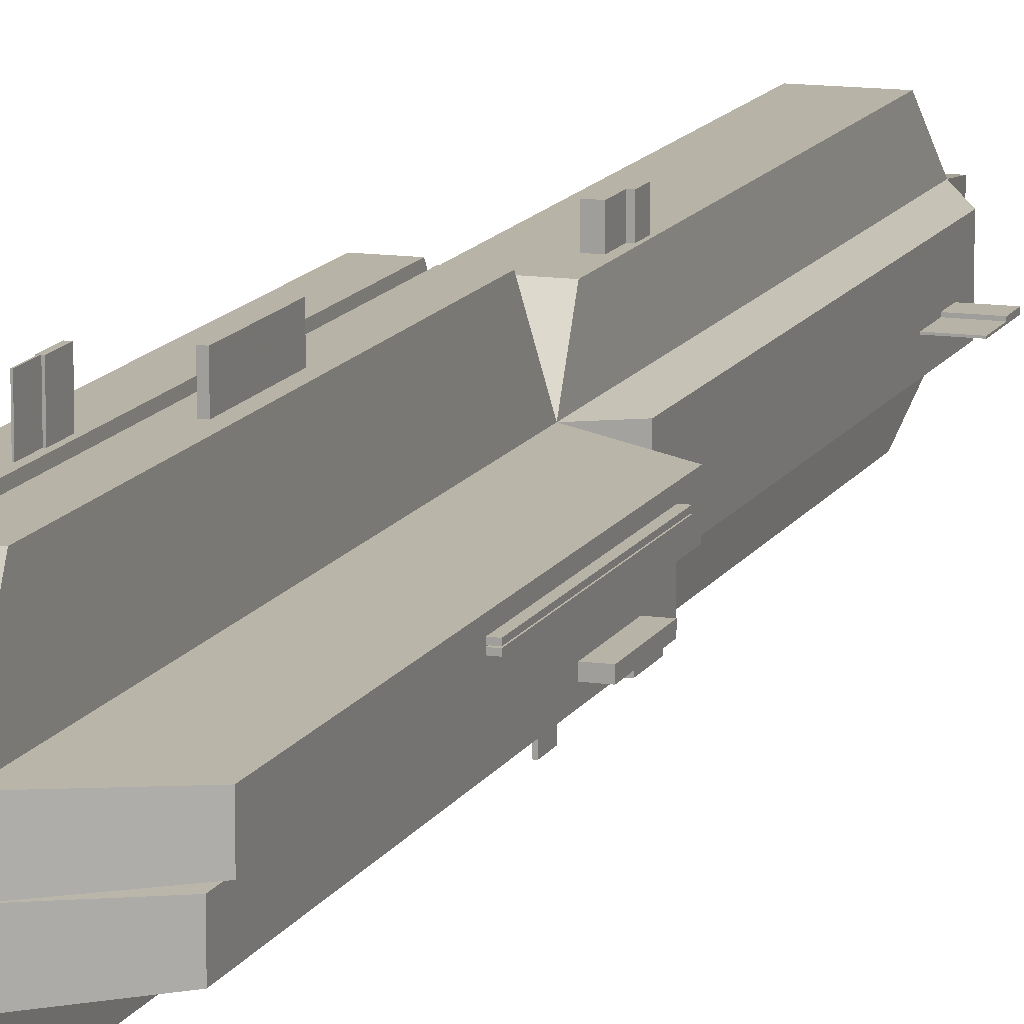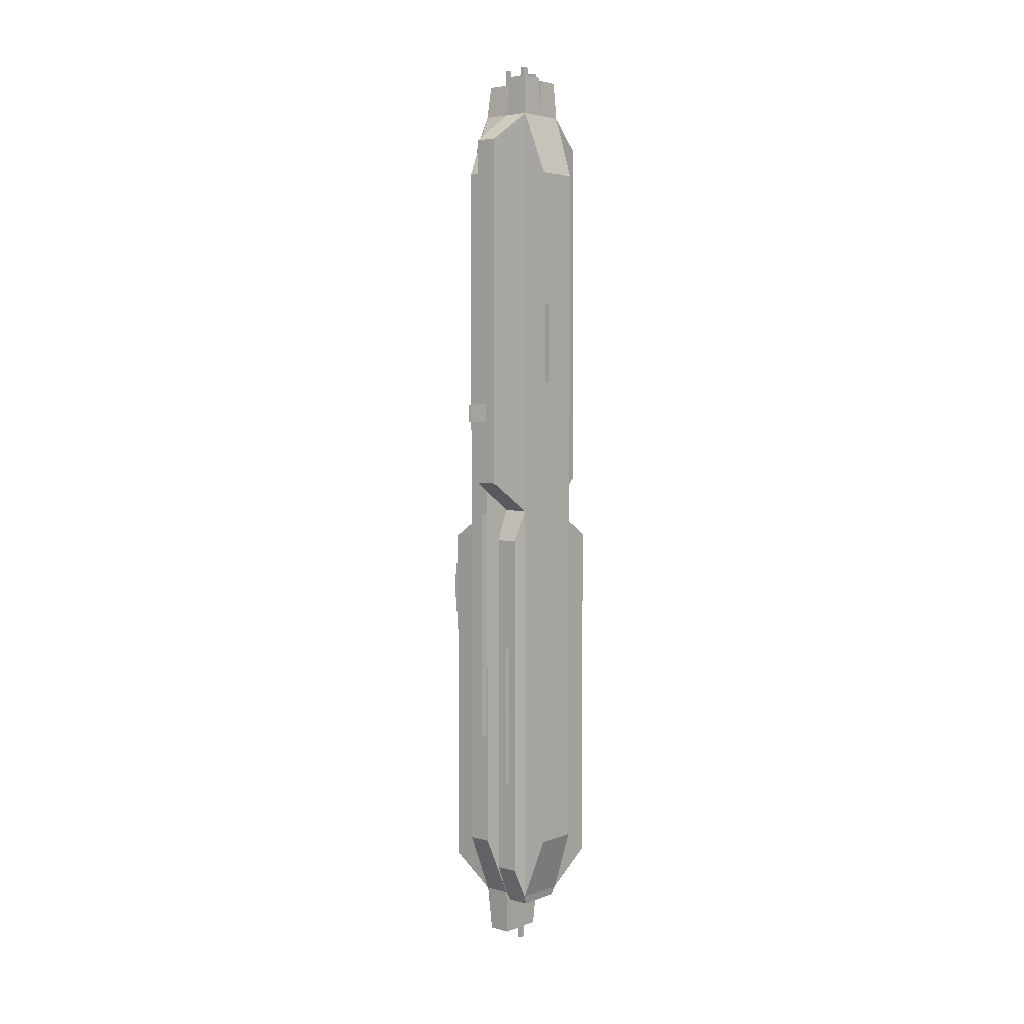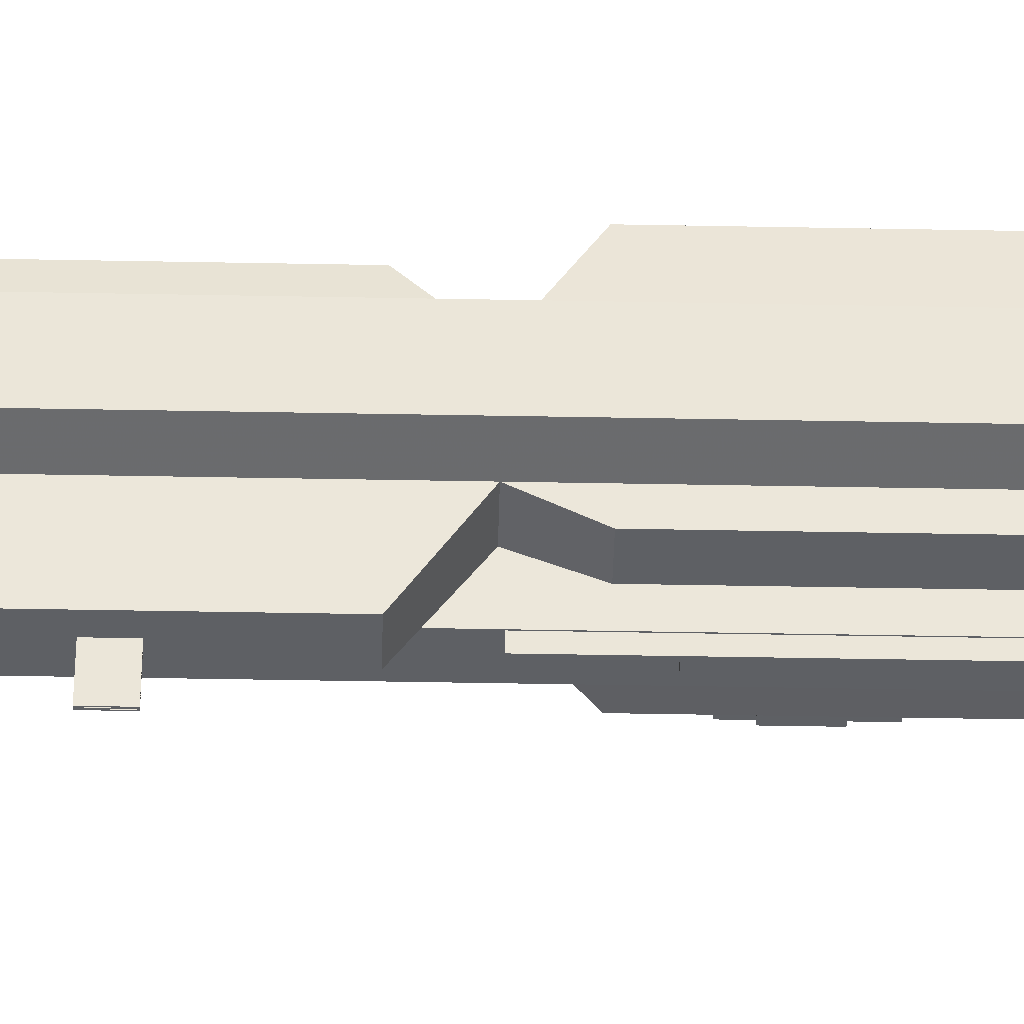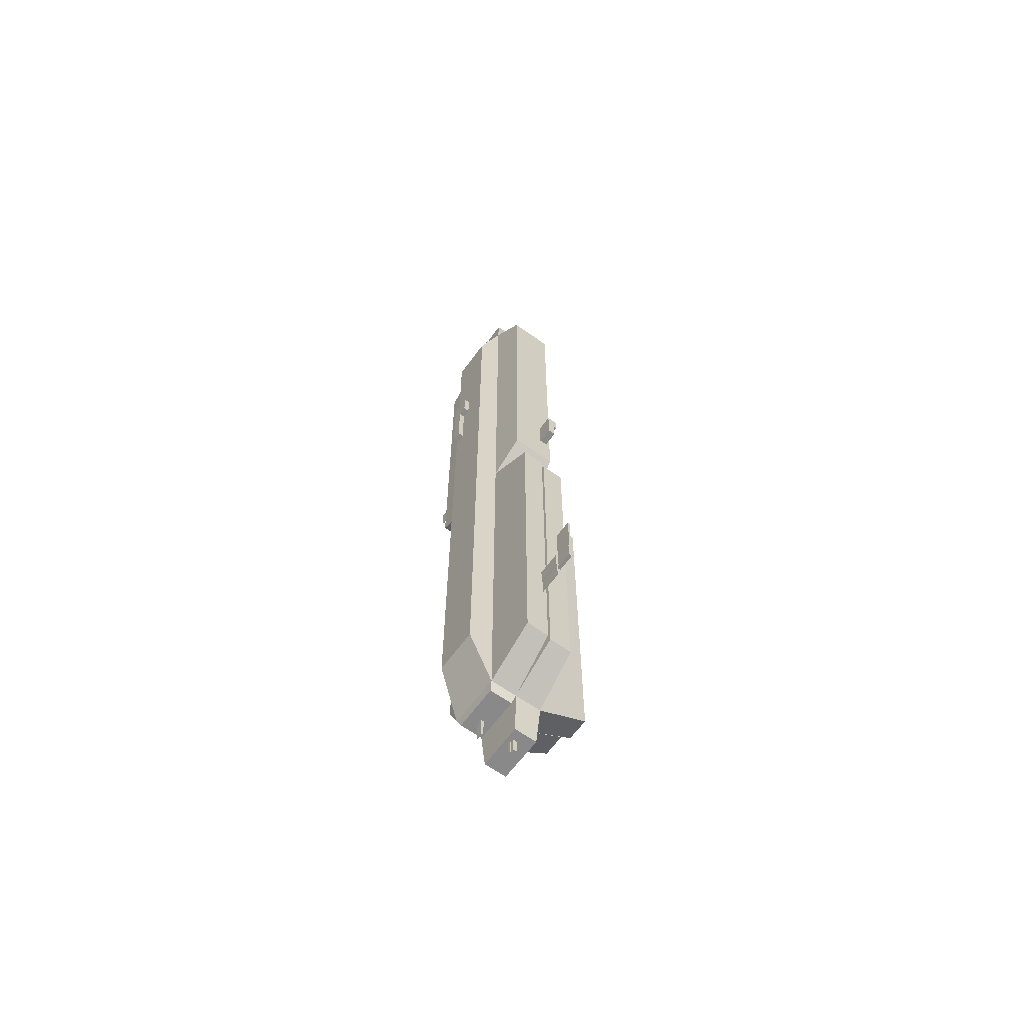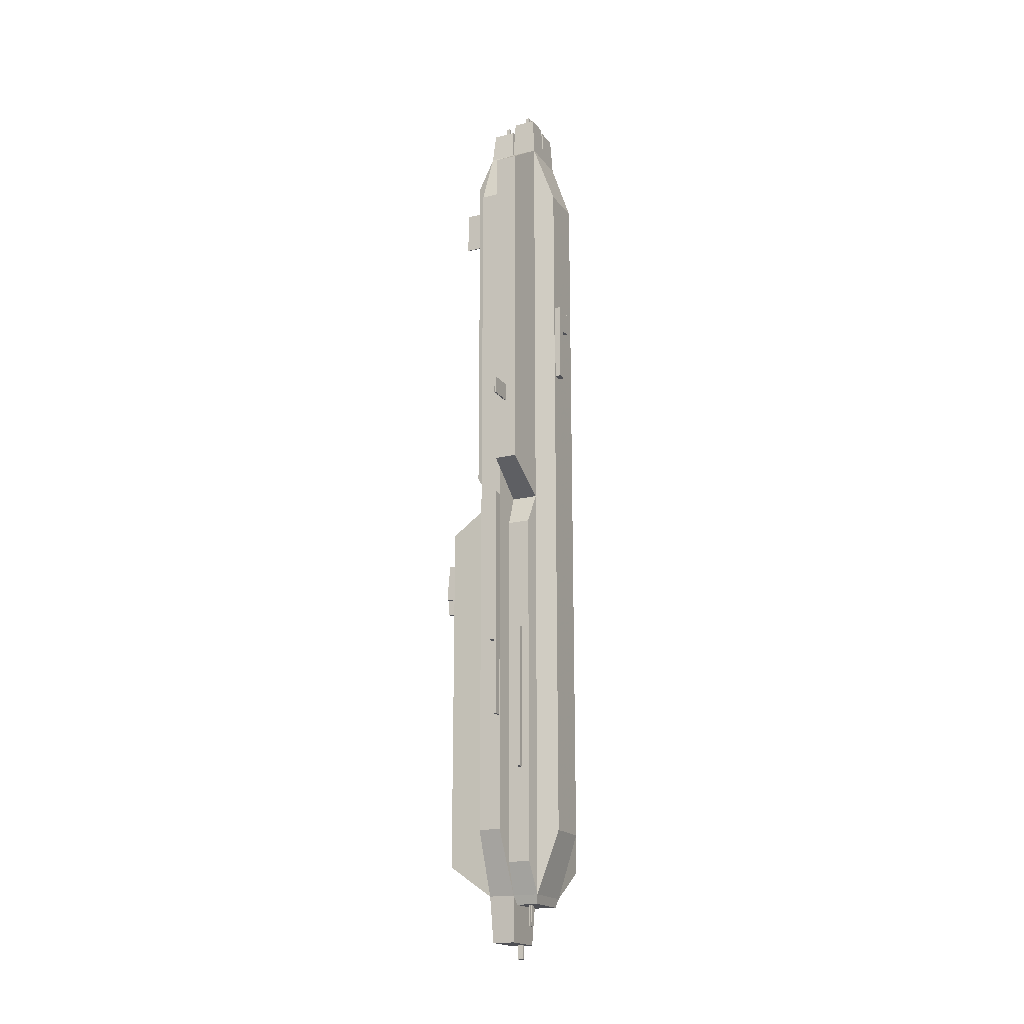
<metadata>
{"format":"obj","ext":"obj","renderer":"f3d","projection":"perspective","resolution":1024,"background":"white","views":[{"elev":12.7,"azim":-161.3,"up":"+Y"},{"elev":4.1,"azim":40.0,"up":"+Z"},{"elev":-43.1,"azim":88.7,"up":"+Y"},{"elev":-63.3,"azim":144.1,"up":"+Z"},{"elev":-18.3,"azim":25.2,"up":"+Z"}]}
</metadata>
<code>
v  82 32 -1666
v  74 32 -1666
v  74.6 17.36 -1676
v  81.4 17.36 -1676
v  74 32 -1794
v  74.6 17.36 -1784
v  82 32 -1794
v  81.4 17.36 -1784
v  78.01 17.36 -1759
v  77.87 17.36 -1759
v  77.87 9.82 -1759
v  78.01 9.82 -1759
v  77.87 17.36 -1765
v  77.87 9.82 -1765
v  78.01 17.36 -1765
v  78.01 9.82 -1765
v  77.82 17.36 -1759
v  77.67 17.36 -1759
v  77.67 9.82 -1759
v  77.82 9.82 -1759
v  77.67 17.36 -1765
v  77.67 9.82 -1765
v  77.82 17.36 -1765
v  77.82 9.82 -1765
v  77.62 17.36 -1759
v  77.48 17.36 -1759
v  77.48 9.82 -1759
v  77.62 9.82 -1759
v  77.48 17.36 -1765
v  77.48 9.82 -1765
v  77.62 17.36 -1765
v  77.62 9.82 -1765
v  66 32 -1666
v  66 32 -1922
v  66.6 23.14 -1903
v  66.6 23.14 -1685
v  74 32 -1922
v  73.4 23.14 -1903
v  73.4 23.14 -1685
v  70.73 23.14 -1809
v  70.73 23.14 -1844
v  70.73 20.56 -1844
v  70.73 20.56 -1809
v  72.47 23.14 -1844
v  72.47 20.56 -1844
v  72.47 23.14 -1867
v  72.47 20.56 -1867
v  73.25 23.14 -1867
v  73.25 20.56 -1867
v  73.25 23.14 -1831
v  73.25 20.56 -1831
v  73.25 23.14 -1795
v  73.25 20.56 -1795
v  72.47 23.14 -1795
v  72.47 20.56 -1795
v  72.47 23.14 -1809
v  72.47 20.56 -1809
v  82 32 -1922
v  81.4 27.39 -1804
v  81.4 27.39 -1912
v  74.6 27.39 -1804
v  74.6 27.39 -1912
v  79.14 27.39 -1883
v  79.14 27.39 -1839
v  79.14 25.47 -1839
v  79.14 25.47 -1883
v  78.55 27.39 -1839
v  78.55 25.47 -1839
v  78.55 27.39 -1869
v  78.55 25.47 -1869
v  77.69 27.39 -1869
v  77.69 25.47 -1869
v  77.69 27.39 -1883
v  77.69 25.47 -1883
v  82 48 -1666
v  82 48 -1794
v  80.8 58.66 -1784
v  80.8 58.66 -1676
v  66 48 -1794
v  67.2 58.66 -1784
v  66 48 -1666
v  67.2 58.66 -1676
v  70.98 58.66 -1762
v  70.98 58.66 -1773
v  70.98 63.53 -1773
v  70.98 63.53 -1762
v  68.62 58.66 -1773
v  68.62 63.53 -1773
v  68.62 58.66 -1766
v  68.62 63.53 -1766
v  67.78 58.66 -1766
v  67.78 63.53 -1766
v  67.78 58.66 -1762
v  67.78 63.53 -1762
v  82 48 -1922
v  74 48 -1922
v  74.6 63.53 -1912
v  81.4 63.53 -1912
v  74 48 -1794
v  74.6 63.53 -1804
v  81.4 63.53 -1804
v  75.89 63.53 -1890
v  75.68 63.53 -1890
v  75.68 70.47 -1890
v  75.89 70.47 -1890
v  75.68 63.53 -1884
v  75.68 70.47 -1884
v  75.4 63.53 -1884
v  75.4 70.47 -1884
v  75.4 63.53 -1879
v  75.4 70.47 -1879
v  75.79 63.53 -1879
v  75.79 70.47 -1879
v  76.17 63.53 -1879
v  76.17 70.47 -1879
v  76.17 63.53 -1884
v  76.17 70.47 -1884
v  75.89 63.53 -1884
v  75.89 70.47 -1884
v  66 48 -1922
v  66.6 62.95 -1804
v  66.6 62.95 -1912
v  73.4 62.95 -1804
v  73.4 62.95 -1912
v  68.73 62.95 -1869
v  68.73 62.95 -1848
v  68.73 68.59 -1848
v  68.73 68.59 -1869
v  69.41 62.95 -1848
v  69.41 68.59 -1848
v  69.41 62.95 -1863
v  69.41 68.59 -1863
v  69.76 62.95 -1863
v  69.76 68.59 -1863
v  69.76 62.95 -1869
v  69.76 68.59 -1869
v  88.69 33.2 -1903
v  88.69 33.2 -1685
v  88.69 46.8 -1903
v  88.69 46.8 -1685
v  88.69 33.83 -1727
v  88.69 33.83 -1752
v  90.44 33.83 -1752
v  90.44 33.83 -1727
v  88.69 36.73 -1752
v  90.44 36.73 -1752
v  88.69 36.73 -1735
v  90.44 36.73 -1735
v  88.69 39.54 -1735
v  90.44 39.54 -1735
v  88.69 39.54 -1727
v  90.44 39.54 -1727
v  74.6 33.2 -1925
v  81.4 33.2 -1925
v  74.6 46.8 -1925
v  81.4 46.8 -1925
v  77.81 35.67 -1925
v  77.55 35.67 -1925
v  77.55 35.67 -1931
v  77.81 35.67 -1931
v  77.55 36.72 -1925
v  77.55 36.72 -1931
v  77.22 36.72 -1925
v  77.22 36.72 -1931
v  77.22 37.77 -1925
v  77.22 37.77 -1931
v  77.67 37.77 -1925
v  77.67 37.77 -1931
v  78.12 37.77 -1925
v  78.12 37.77 -1931
v  78.12 36.72 -1925
v  78.12 36.72 -1931
v  77.81 36.72 -1925
v  77.81 36.72 -1931
v  66.6 46.8 -1936
v  66.6 33.2 -1936
v  73.4 46.8 -1936
v  73.4 33.2 -1936
v  70.6 42.04 -1936
v  70.6 43.83 -1936
v  70.6 43.83 -1940
v  70.6 42.04 -1940
v  71.86 43.83 -1936
v  71.86 43.83 -1940
v  71.86 42.89 -1936
v  71.86 42.89 -1940
v  72.37 42.89 -1936
v  72.37 42.89 -1940
v  72.37 42.04 -1936
v  72.37 42.04 -1940
v  66 32 -1794
v  52.26 32.6 -1804
v  52.26 32.6 -1912
v  66 40 -1794
v  52.26 39.4 -1804
v  66 40 -1922
v  52.26 39.4 -1912
v  52.26 34.17 -1825
v  52.26 34.17 -1817
v  49.15 34.17 -1817
v  49.15 34.17 -1825
v  52.26 34.8 -1817
v  49.15 34.8 -1817
v  52.26 34.8 -1813
v  49.15 34.8 -1813
v  52.26 36.48 -1813
v  49.15 36.48 -1813
v  52.26 36.48 -1822
v  49.15 36.48 -1822
v  52.26 36.48 -1830
v  49.15 36.48 -1830
v  52.26 34.8 -1830
v  49.15 34.8 -1830
v  52.26 34.8 -1825
v  49.15 34.8 -1825
v  60.46 46.8 -1676
v  60.46 33.2 -1676
v  60.46 46.8 -1784
v  60.46 33.2 -1784
v  60.46 37.68 -1683
v  60.46 38.51 -1683
v  53.68 38.51 -1683
v  53.68 37.68 -1683
v  60.46 38.51 -1688
v  53.68 38.51 -1688
v  60.46 37.98 -1688
v  53.68 37.98 -1688
v  60.46 37.98 -1696
v  53.68 37.98 -1696
v  60.46 37.68 -1696
v  53.68 37.68 -1696
v  50.04 40.6 -1912
v  50.04 47.4 -1912
v  50.04 40.6 -1804
v  50.04 47.4 -1804
v  50.04 45.52 -1859
v  50.04 44.86 -1859
v  48.76 44.86 -1859
v  48.76 45.52 -1859
v  50.04 44.86 -1811
v  48.76 44.86 -1811
v  50.04 45.52 -1811
v  48.76 45.52 -1811
v  50.04 44.71 -1859
v  50.04 44.05 -1859
v  48.76 44.05 -1859
v  48.76 44.71 -1859
v  50.04 44.05 -1811
v  48.76 44.05 -1811
v  50.04 44.71 -1811
v  48.76 44.71 -1811
v  73.4 33.2 -1656
v  66.6 33.2 -1656
v  74 48 -1666
v  73.4 46.8 -1656
v  66.6 46.8 -1656
v  67.91 39.3 -1656
v  69.07 39.3 -1656
v  69.07 39.3 -1650
v  67.91 39.3 -1650
v  69.07 40.32 -1656
v  69.07 40.32 -1650
v  67.91 40.32 -1656
v  67.91 40.32 -1650
v  82 40 -1666
v  81.4 39.4 -1654
v  81.4 32.6 -1654
v  74 40 -1666
v  74.6 39.4 -1654
v  74.6 32.6 -1654
v  78.79 35.02 -1654
v  78.79 36.05 -1654
v  78.79 36.05 -1651
v  78.79 35.02 -1651
v  77.54 36.05 -1654
v  77.54 36.05 -1651
v  77.54 35.02 -1654
v  77.54 35.02 -1651
v  78.79 36.28 -1654
v  78.79 37.3 -1654
v  78.79 37.3 -1651
v  78.79 36.28 -1651
v  77.54 37.3 -1654
v  77.54 37.3 -1651
v  77.54 36.28 -1654
v  77.54 36.28 -1651
v  74.6 47.4 -1655
v  81.4 47.4 -1655
v  74.6 40.6 -1655
v  81.4 40.6 -1655
v  77.6 42.77 -1655
v  76.95 42.77 -1655
v  76.95 42.77 -1652
v  77.6 42.77 -1652
v  76.95 41.27 -1655
v  76.95 41.27 -1652
v  77.6 41.27 -1655
v  77.6 41.27 -1652
v  76.74 42.77 -1655
v  76.07 42.77 -1655
v  76.07 42.77 -1652
v  76.74 42.77 -1652
v  76.07 41.27 -1655
v  76.07 41.27 -1652
v  76.74 41.27 -1655
v  76.74 41.27 -1652
v  75.85 42.77 -1655
v  75.2 42.77 -1655
v  75.2 42.77 -1652
v  75.85 42.77 -1652
v  75.2 41.27 -1655
v  75.2 41.27 -1652
v  75.85 41.27 -1655
v  75.85 41.27 -1652
g _object_detail_mama_10
f 1 2 3
f 3 4 1
f 2 5 6
f 6 3 2
f 5 7 8
f 8 6 5
f 7 1 4
f 4 8 7
f 4 3 6
f 6 8 4
f 9 10 11
f 11 12 9
f 10 13 14
f 14 11 10
f 13 15 16
f 16 14 13
f 15 9 12
f 12 16 15
f 12 11 14
f 14 16 12
f 17 18 19
f 19 20 17
f 18 21 22
f 22 19 18
f 21 23 24
f 24 22 21
f 23 17 20
f 20 24 23
f 20 19 22
f 22 24 20
f 25 26 27
f 27 28 25
f 26 29 30
f 30 27 26
f 29 31 32
f 32 30 29
f 31 25 28
f 28 32 31
f 28 27 30
f 30 32 28
f 33 34 35
f 35 36 33
f 34 37 38
f 38 35 34
f 37 2 39
f 39 38 37
f 2 33 36
f 36 39 2
f 36 35 38
f 38 39 36
f 40 41 42
f 42 43 40
f 41 44 45
f 45 42 41
f 44 46 47
f 47 45 44
f 46 48 49
f 49 47 46
f 48 50 51
f 51 49 48
f 50 52 53
f 53 51 50
f 52 54 55
f 55 53 52
f 54 56 57
f 57 55 54
f 56 40 43
f 43 57 56
f 51 53 55
f 51 55 57
f 51 57 43
f 51 43 42
f 51 42 45
f 51 45 47
f 51 47 49
f 58 7 59
f 59 60 58
f 7 5 61
f 61 59 7
f 5 37 62
f 62 61 5
f 37 58 60
f 60 62 37
f 60 59 61
f 61 62 60
f 63 64 65
f 65 66 63
f 64 67 68
f 68 65 64
f 67 69 70
f 70 68 67
f 69 71 72
f 72 70 69
f 71 73 74
f 74 72 71
f 73 63 66
f 66 74 73
f 66 65 68
f 66 68 70
f 66 70 72
f 66 72 74
f 75 76 77
f 77 78 75
f 76 79 80
f 80 77 76
f 79 81 82
f 82 80 79
f 81 75 78
f 78 82 81
f 78 77 80
f 80 82 78
f 83 84 85
f 85 86 83
f 84 87 88
f 88 85 84
f 87 89 90
f 90 88 87
f 89 91 92
f 92 90 89
f 91 93 94
f 94 92 91
f 93 83 86
f 86 94 93
f 86 85 88
f 86 88 90
f 86 90 92
f 86 92 94
f 95 96 97
f 97 98 95
f 96 99 100
f 100 97 96
f 99 76 101
f 101 100 99
f 76 95 98
f 98 101 76
f 98 97 100
f 100 101 98
f 102 103 104
f 104 105 102
f 103 106 107
f 107 104 103
f 106 108 109
f 109 107 106
f 108 110 111
f 111 109 108
f 110 112 113
f 113 111 110
f 112 114 115
f 115 113 112
f 114 116 117
f 117 115 114
f 116 118 119
f 119 117 116
f 118 102 105
f 105 119 118
f 113 115 117
f 113 117 119
f 113 119 105
f 113 105 104
f 113 104 107
f 113 107 109
f 113 109 111
f 120 79 121
f 121 122 120
f 79 99 123
f 123 121 79
f 99 96 124
f 124 123 99
f 96 120 122
f 122 124 96
f 122 121 123
f 123 124 122
f 125 126 127
f 127 128 125
f 126 129 130
f 130 127 126
f 129 131 132
f 132 130 129
f 131 133 134
f 134 132 131
f 133 135 136
f 136 134 133
f 135 125 128
f 128 136 135
f 128 127 130
f 128 130 132
f 128 132 134
f 128 134 136
f 1 58 137
f 137 138 1
f 58 95 139
f 139 137 58
f 95 75 140
f 140 139 95
f 75 1 138
f 138 140 75
f 138 137 139
f 139 140 138
f 141 142 143
f 143 144 141
f 142 145 146
f 146 143 142
f 145 147 148
f 148 146 145
f 147 149 150
f 150 148 147
f 149 151 152
f 152 150 149
f 151 141 144
f 144 152 151
f 144 143 146
f 144 146 148
f 144 148 150
f 144 150 152
f 58 37 153
f 153 154 58
f 37 96 155
f 155 153 37
f 96 95 156
f 156 155 96
f 95 58 154
f 154 156 95
f 154 153 155
f 155 156 154
f 157 158 159
f 159 160 157
f 158 161 162
f 162 159 158
f 161 163 164
f 164 162 161
f 163 165 166
f 166 164 163
f 165 167 168
f 168 166 165
f 167 169 170
f 170 168 167
f 169 171 172
f 172 170 169
f 171 173 174
f 174 172 171
f 173 157 160
f 160 174 173
f 168 170 172
f 168 172 174
f 168 174 160
f 168 160 159
f 168 159 162
f 168 162 164
f 168 164 166
f 34 120 175
f 175 176 34
f 120 96 177
f 177 175 120
f 96 37 178
f 178 177 96
f 37 34 176
f 176 178 37
f 176 175 177
f 177 178 176
f 179 180 181
f 181 182 179
f 180 183 184
f 184 181 180
f 183 185 186
f 186 184 183
f 185 187 188
f 188 186 185
f 187 189 190
f 190 188 187
f 189 179 182
f 182 190 189
f 182 181 184
f 182 184 186
f 182 186 188
f 182 188 190
f 34 191 192
f 192 193 34
f 191 194 195
f 195 192 191
f 194 196 197
f 197 195 194
f 196 34 193
f 193 197 196
f 193 192 195
f 195 197 193
f 198 199 200
f 200 201 198
f 199 202 203
f 203 200 199
f 202 204 205
f 205 203 202
f 204 206 207
f 207 205 204
f 206 208 209
f 209 207 206
f 208 210 211
f 211 209 208
f 210 212 213
f 213 211 210
f 212 214 215
f 215 213 212
f 214 198 201
f 201 215 214
f 209 211 213
f 209 213 215
f 209 215 201
f 209 201 200
f 209 200 203
f 209 203 205
f 209 205 207
f 33 81 216
f 216 217 33
f 81 79 218
f 218 216 81
f 79 191 219
f 219 218 79
f 191 33 217
f 217 219 191
f 217 216 218
f 218 219 217
f 220 221 222
f 222 223 220
f 221 224 225
f 225 222 221
f 224 226 227
f 227 225 224
f 226 228 229
f 229 227 226
f 228 230 231
f 231 229 228
f 230 220 223
f 223 231 230
f 223 222 225
f 223 225 227
f 223 227 229
f 223 229 231
f 120 196 232
f 232 233 120
f 196 194 234
f 234 232 196
f 194 79 235
f 235 234 194
f 79 120 233
f 233 235 79
f 233 232 234
f 234 235 233
f 236 237 238
f 238 239 236
f 237 240 241
f 241 238 237
f 240 242 243
f 243 241 240
f 242 236 239
f 239 243 242
f 239 238 241
f 241 243 239
f 244 245 246
f 246 247 244
f 245 248 249
f 249 246 245
f 248 250 251
f 251 249 248
f 250 244 247
f 247 251 250
f 247 246 249
f 249 251 247
f 33 2 252
f 252 253 33
f 2 254 255
f 255 252 2
f 254 81 256
f 256 255 254
f 81 33 253
f 253 256 81
f 253 252 255
f 255 256 253
f 257 258 259
f 259 260 257
f 258 261 262
f 262 259 258
f 261 263 264
f 264 262 261
f 263 257 260
f 260 264 263
f 260 259 262
f 262 264 260
f 1 265 266
f 266 267 1
f 265 268 269
f 269 266 265
f 268 2 270
f 270 269 268
f 2 1 267
f 267 270 2
f 267 266 269
f 269 270 267
f 271 272 273
f 273 274 271
f 272 275 276
f 276 273 272
f 275 277 278
f 278 276 275
f 277 271 274
f 274 278 277
f 274 273 276
f 276 278 274
f 279 280 281
f 281 282 279
f 280 283 284
f 284 281 280
f 283 285 286
f 286 284 283
f 285 279 282
f 282 286 285
f 282 281 284
f 284 286 282
f 75 254 287
f 287 288 75
f 254 268 289
f 289 287 254
f 268 265 290
f 290 289 268
f 265 75 288
f 288 290 265
f 288 287 289
f 289 290 288
f 291 292 293
f 293 294 291
f 292 295 296
f 296 293 292
f 295 297 298
f 298 296 295
f 297 291 294
f 294 298 297
f 294 293 296
f 296 298 294
f 299 300 301
f 301 302 299
f 300 303 304
f 304 301 300
f 303 305 306
f 306 304 303
f 305 299 302
f 302 306 305
f 302 301 304
f 304 306 302
f 307 308 309
f 309 310 307
f 308 311 312
f 312 309 308
f 311 313 314
f 314 312 311
f 313 307 310
f 310 314 313
f 310 309 312
f 312 314 310

</code>
